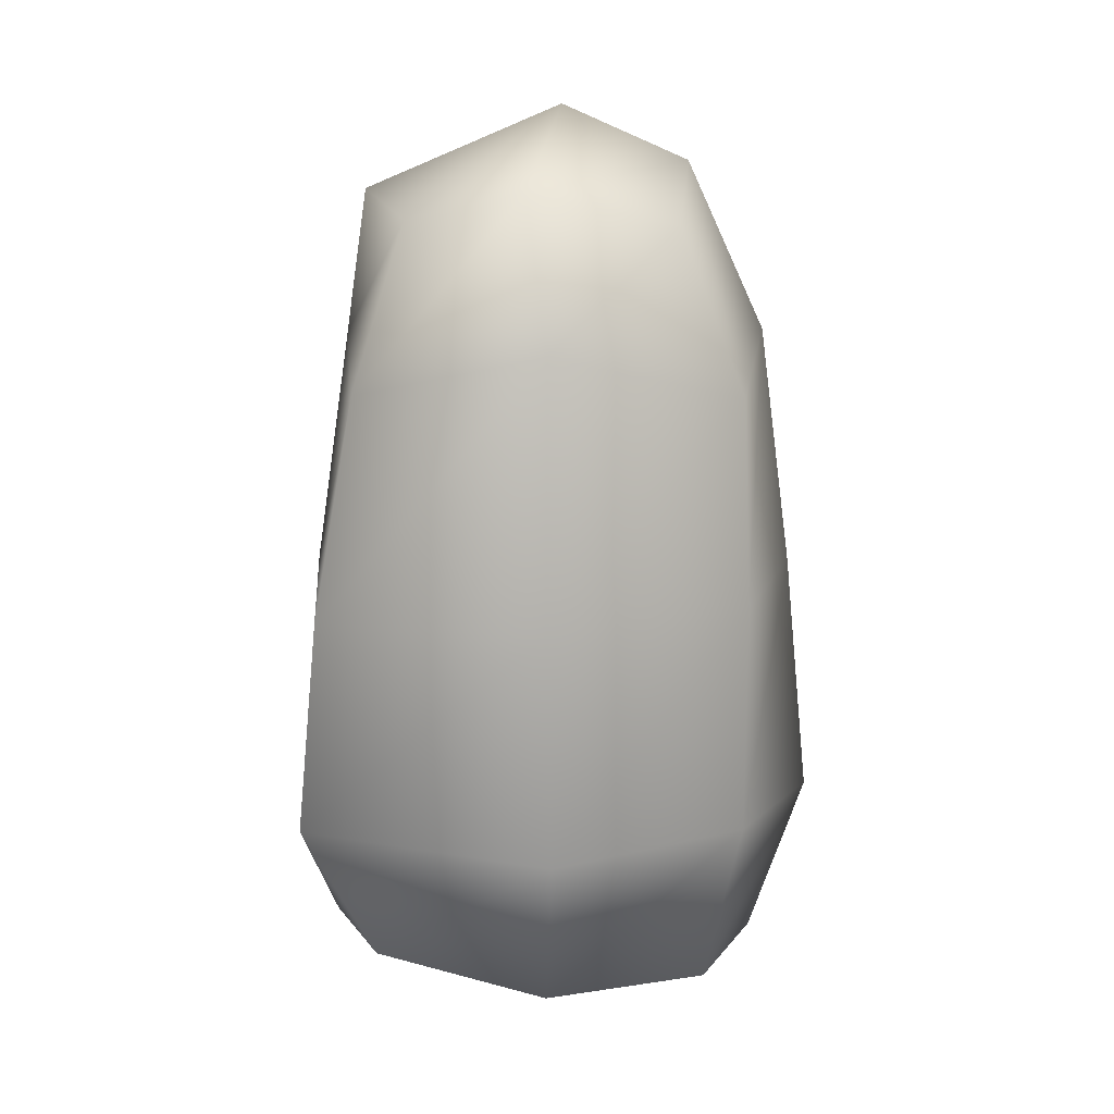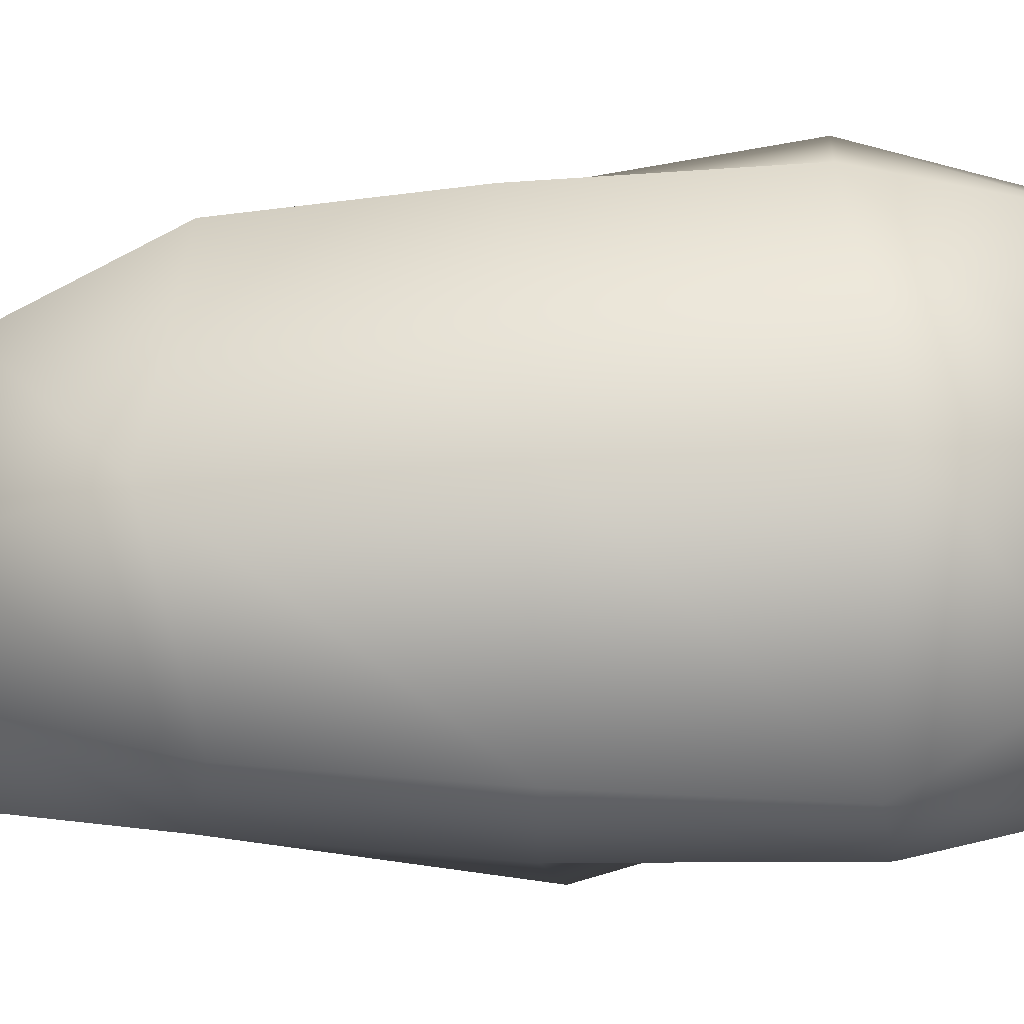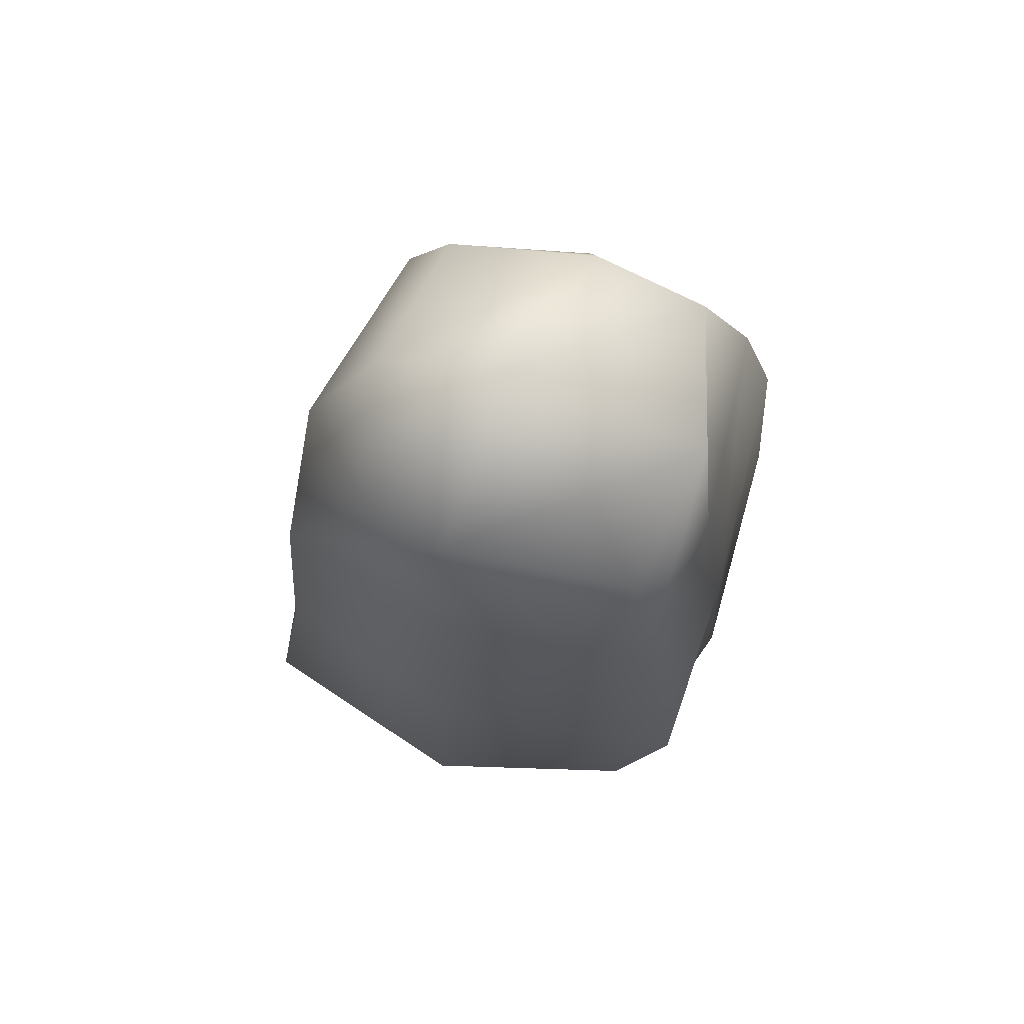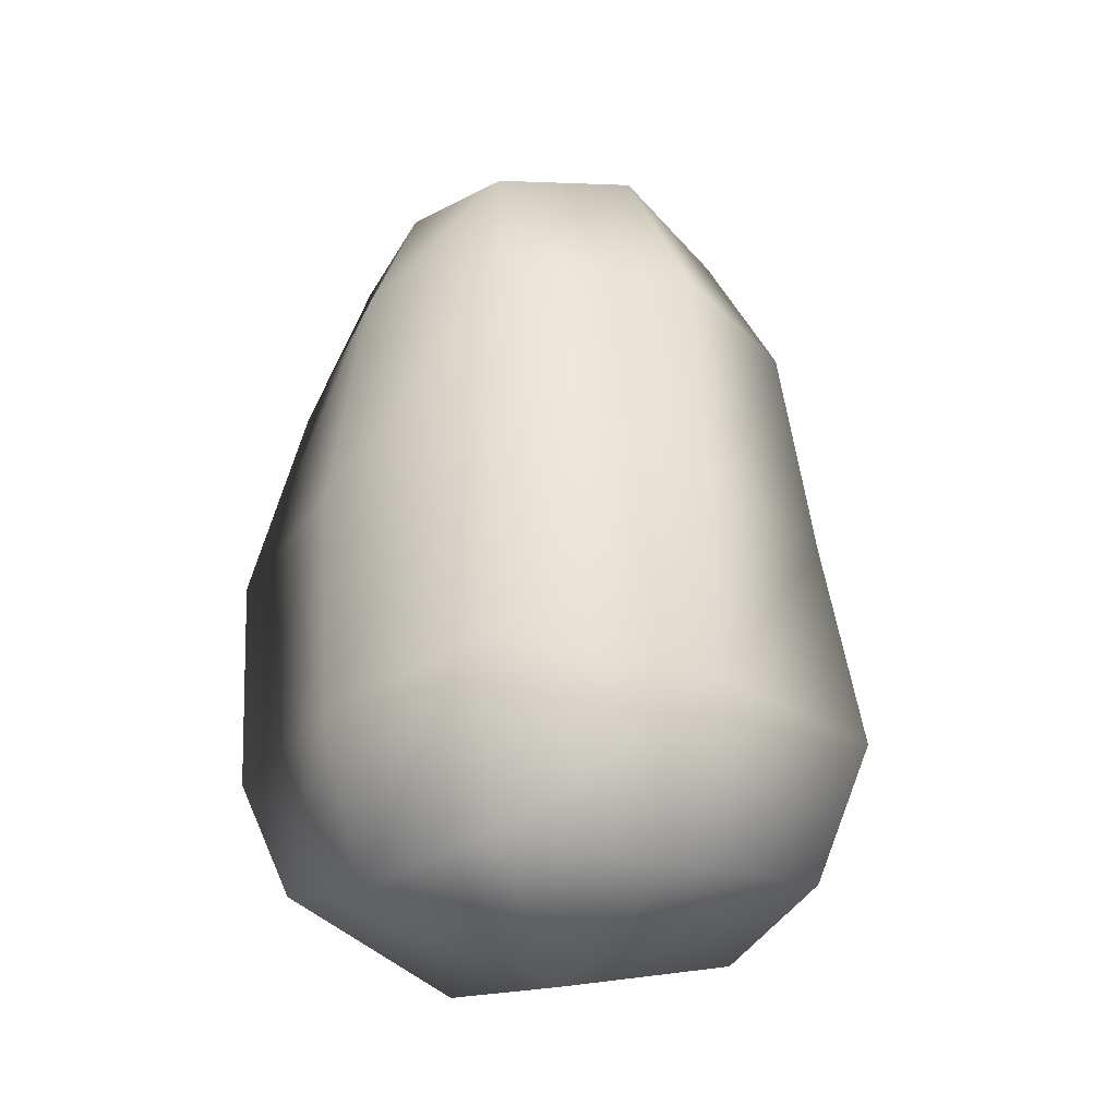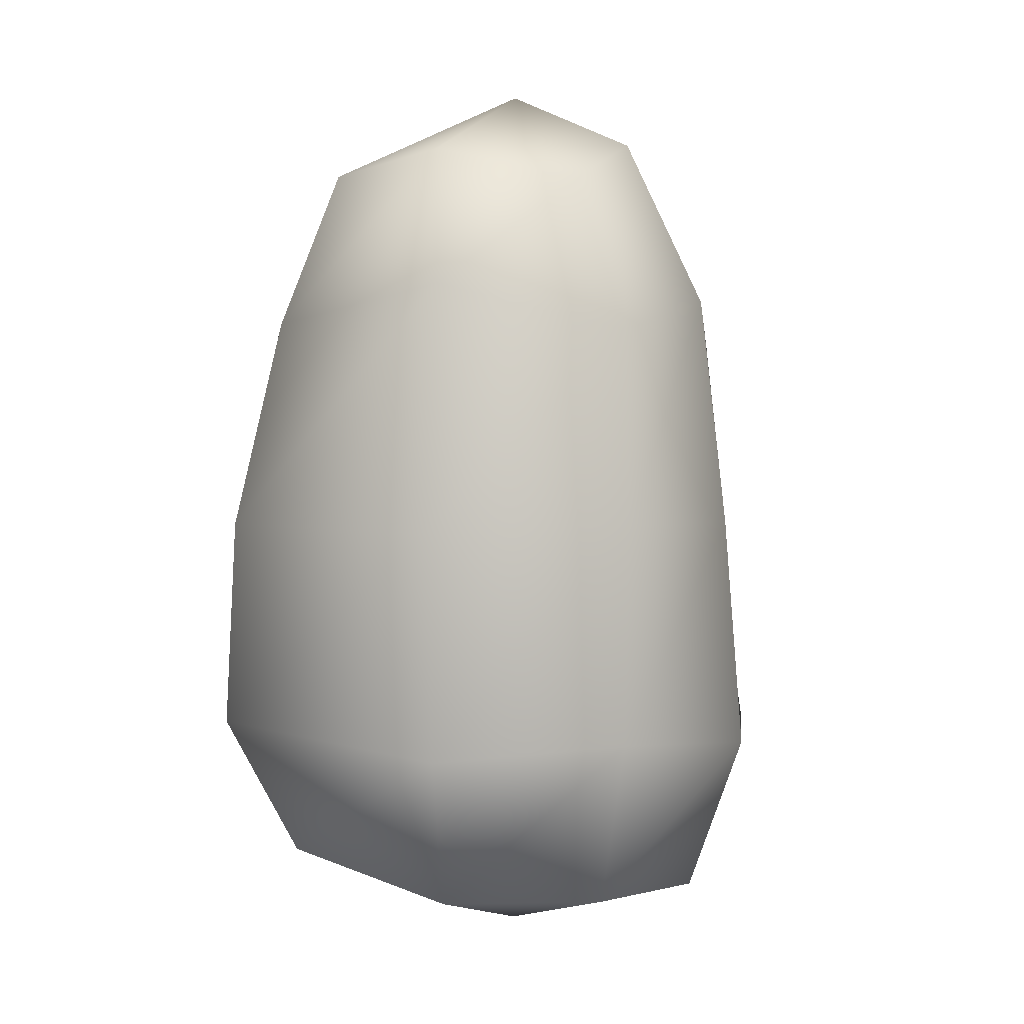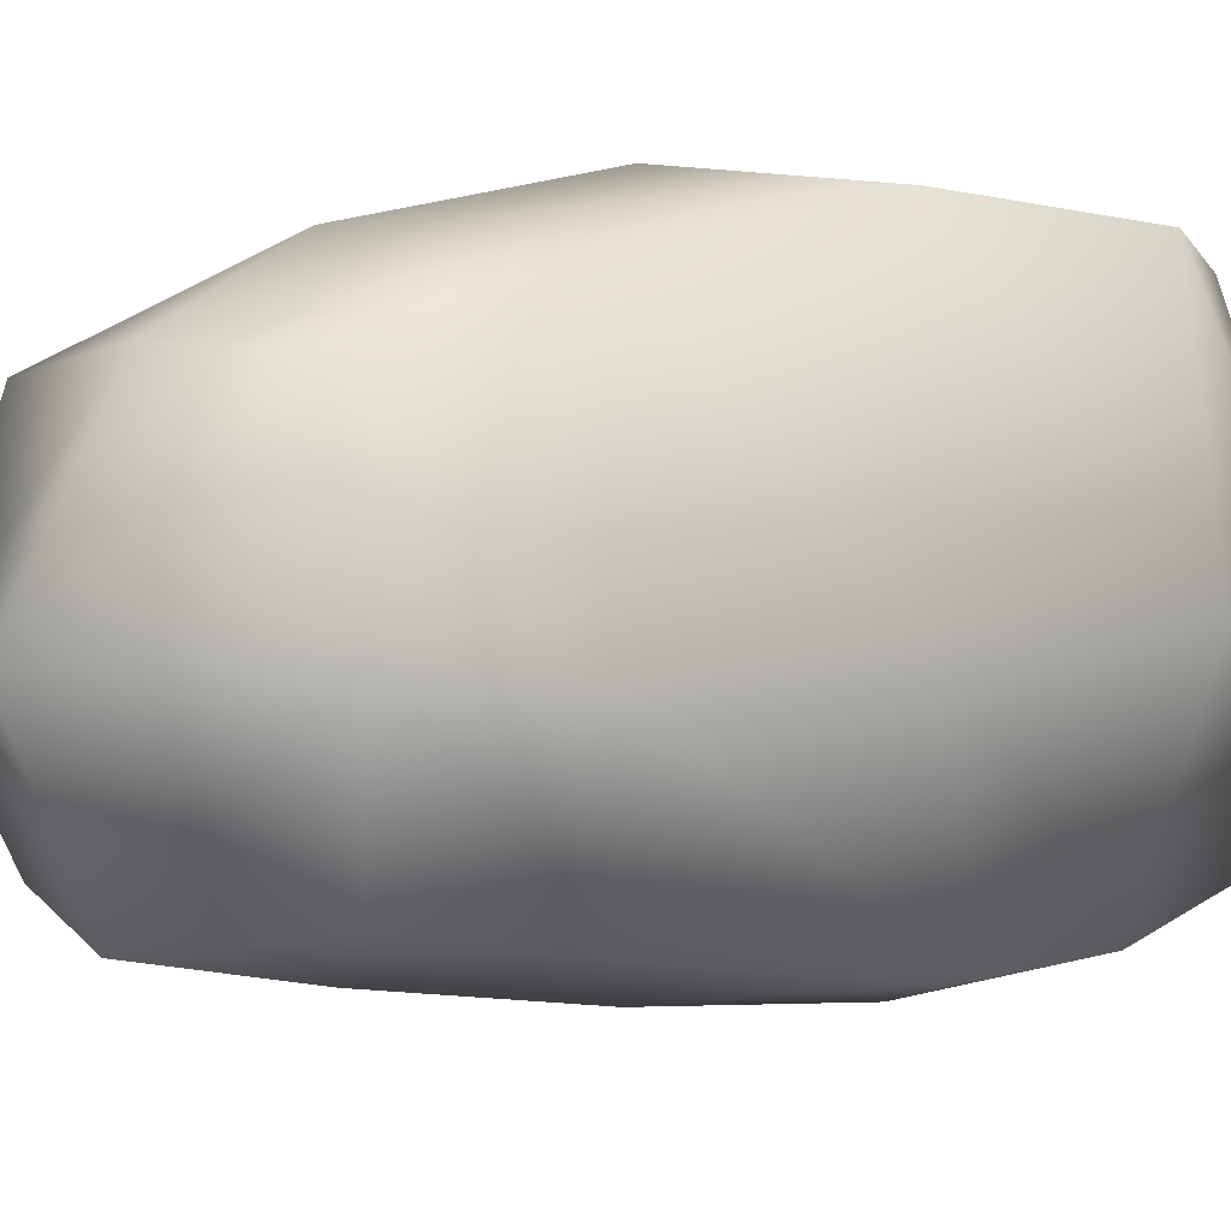
<metadata>
{"format":"obj","ext":"obj","renderer":"f3d","projection":"perspective","resolution":1024,"background":"white","views":[{"elev":14.3,"azim":0.2,"up":"+Y"},{"elev":78.6,"azim":-93.8,"up":"+Z"},{"elev":74.5,"azim":-160.6,"up":"+Y"},{"elev":-30.0,"azim":58.1,"up":"+Y"},{"elev":3.2,"azim":17.7,"up":"+Y"},{"elev":5.1,"azim":-137.0,"up":"+Z"}]}
</metadata>
<code>
g COL_rock_tall
v -0.3837 1.429 0.4497
v -0.5138 1.476 0.05353
v 0.01901 1.7 0.01071
v 0.04785 1.47 -0.4278
v -0.4496 1.422 -0.3413
v 0.003968 1.047 -0.5232
v -0.5369 0.9744 -0.4196
v 0.02256 0.395 -0.6467
v -0.6787 0.3619 -0.5173
v -0.002989 -0.2547 -0.7247
v -0.5546 -0.1947 -0.559
v -0.05704 -0.6522 -0.5901
v -0.5733 -0.5322 -0.4706
v 0.01259 -0.8406 0.007365
v -0.6485 -0.669 -0.04665
v -0.02162 -0.6702 0.5662
v -0.4831 -0.5439 0.5522
v 0.4152 -0.6608 0.4376
v 0.5744 -0.6955 0.003417
v 0.4372 -0.5948 -0.5192
v 0.6168 -0.2563 -0.5688
v 0.535 0.3549 -0.5118
v 0.5282 0.954 -0.4086
v 0.2957 1.413 -0.3519
v 0.3661 1.547 -0.02071
v -0.07153 1.5 0.4619
v -0.3837 1.429 0.4497
v 0.3251 1.408 0.4
v -0.5155 0.9966 0.5699
v -0.01626 1.104 0.6258
v 0.4938 0.9757 0.4857
v 0.3661 1.547 -0.02071
v 0.5838 1.074 -0.0762
v 0.2957 1.413 -0.3519
v 0.5282 0.954 -0.4086
v 0.6687 0.4099 -0.04674
v 0.535 0.3549 -0.5118
v 0.5141 0.4241 0.5175
v -0.01966 0.4077 0.7296
v 0.7305 -0.2541 -0.008376
v 0.6168 -0.2563 -0.5688
v 0.5084 -0.1899 0.5354
v 0.5744 -0.6955 0.003417
v 0.4372 -0.5948 -0.5192
v 0.4152 -0.6608 0.4376
v -0.02162 -0.6702 0.5662
v -0.00499 -0.2379 0.7018
v -0.4831 -0.5439 0.5522
v -0.6728 -0.1628 0.6266
v -0.6485 -0.669 -0.04665
v -0.6123 0.4209 0.6856
v -0.718 -0.2528 -0.01089
v -0.5733 -0.5322 -0.4706
v -0.5546 -0.1947 -0.559
v -0.6753 0.4228 -0.02207
v -0.6787 0.3619 -0.5173
v -0.5782 1.073 -0.01561
v -0.3837 1.429 0.4497
v -0.5369 0.9744 -0.4196
v -0.5138 1.476 0.05353
v -0.4496 1.422 -0.3413
g COL_rock_tall_0
f 3 2 1
f 3 4 2
f 4 5 2
f 4 6 5
f 6 7 5
f 6 8 7
f 8 9 7
f 8 10 9
f 10 11 9
f 10 12 11
f 12 13 11
f 12 14 13
f 14 15 13
f 14 16 15
f 16 17 15
f 18 16 14
f 19 18 14
f 19 14 12
f 20 19 12
f 20 12 10
f 21 20 10
f 21 10 8
f 22 21 8
f 22 8 6
f 23 22 6
f 23 6 4
f 24 23 4
f 24 4 3
f 25 24 3
f 25 3 26
f 26 3 27
f 28 25 26
f 26 27 29
f 28 26 30
f 30 26 29
f 31 28 30
f 32 28 31
f 33 32 31
f 34 32 33
f 35 34 33
f 35 33 36
f 37 35 36
f 33 31 38
f 36 33 38
f 31 30 39
f 38 31 39
f 37 36 40
f 41 37 40
f 36 38 42
f 40 36 42
f 41 40 43
f 44 41 43
f 43 40 45
f 40 42 45
f 45 42 46
f 42 38 47
f 42 47 46
f 38 39 47
f 46 47 48
f 47 49 48
f 47 39 49
f 48 49 50
f 39 51 49
f 39 30 51
f 30 29 51
f 49 52 50
f 49 51 52
f 50 52 53
f 52 54 53
f 51 55 52
f 52 55 54
f 51 29 55
f 55 56 54
f 29 57 55
f 55 57 56
f 29 58 57
f 57 59 56
f 57 60 59
f 60 61 59
f 27 60 57

</code>
